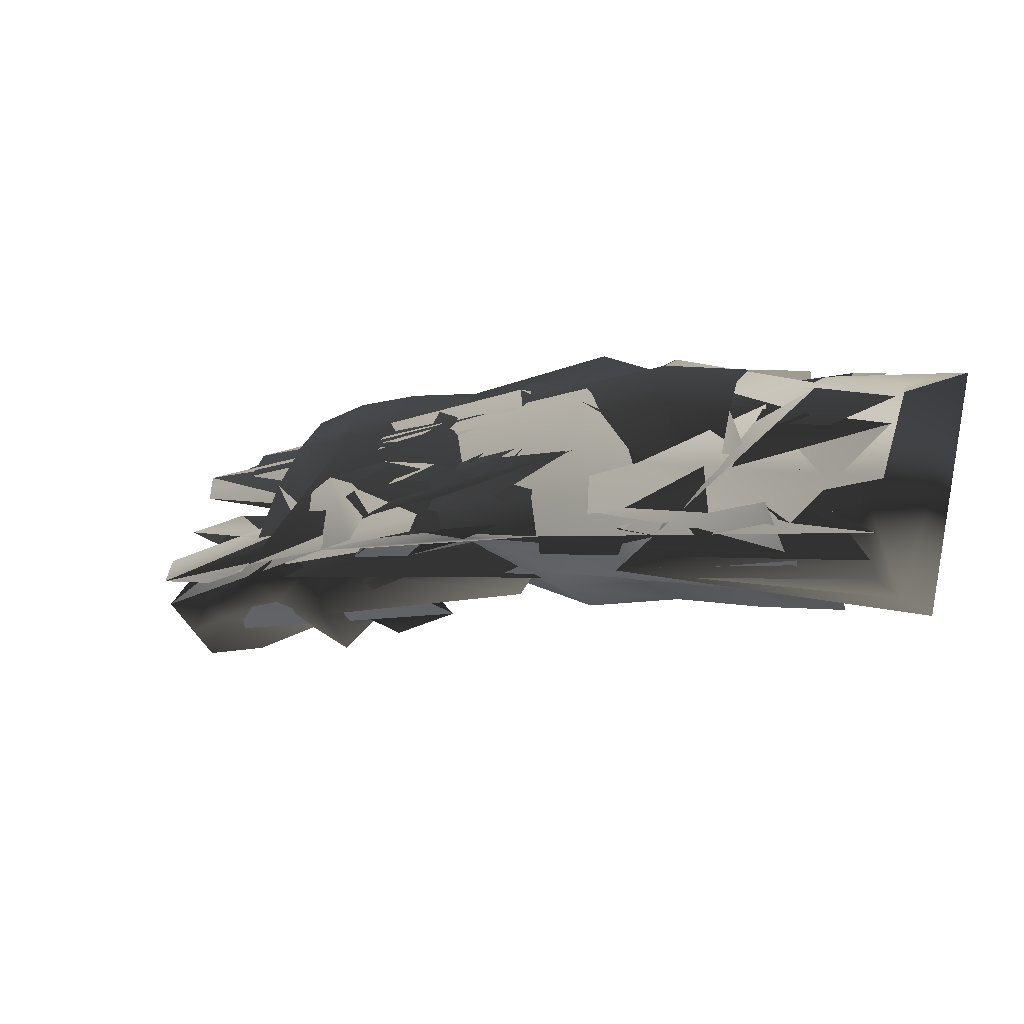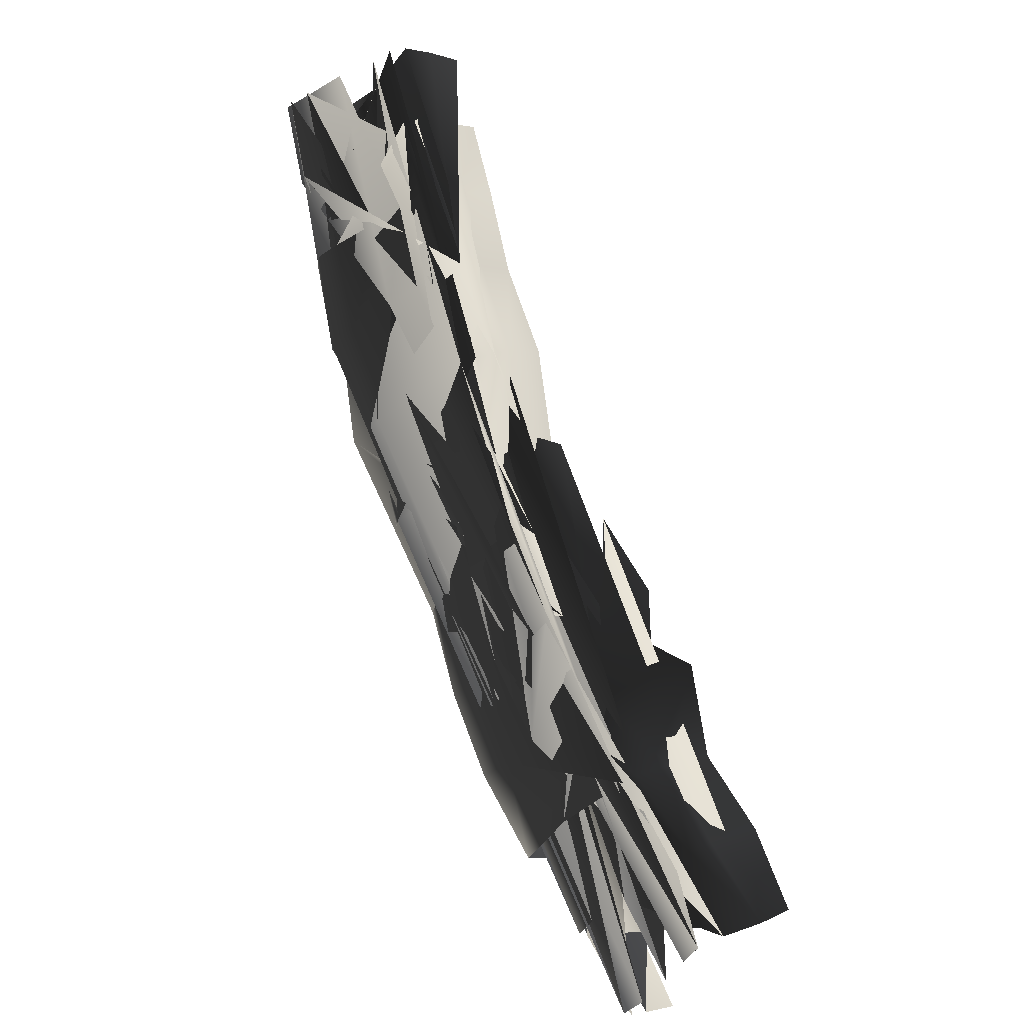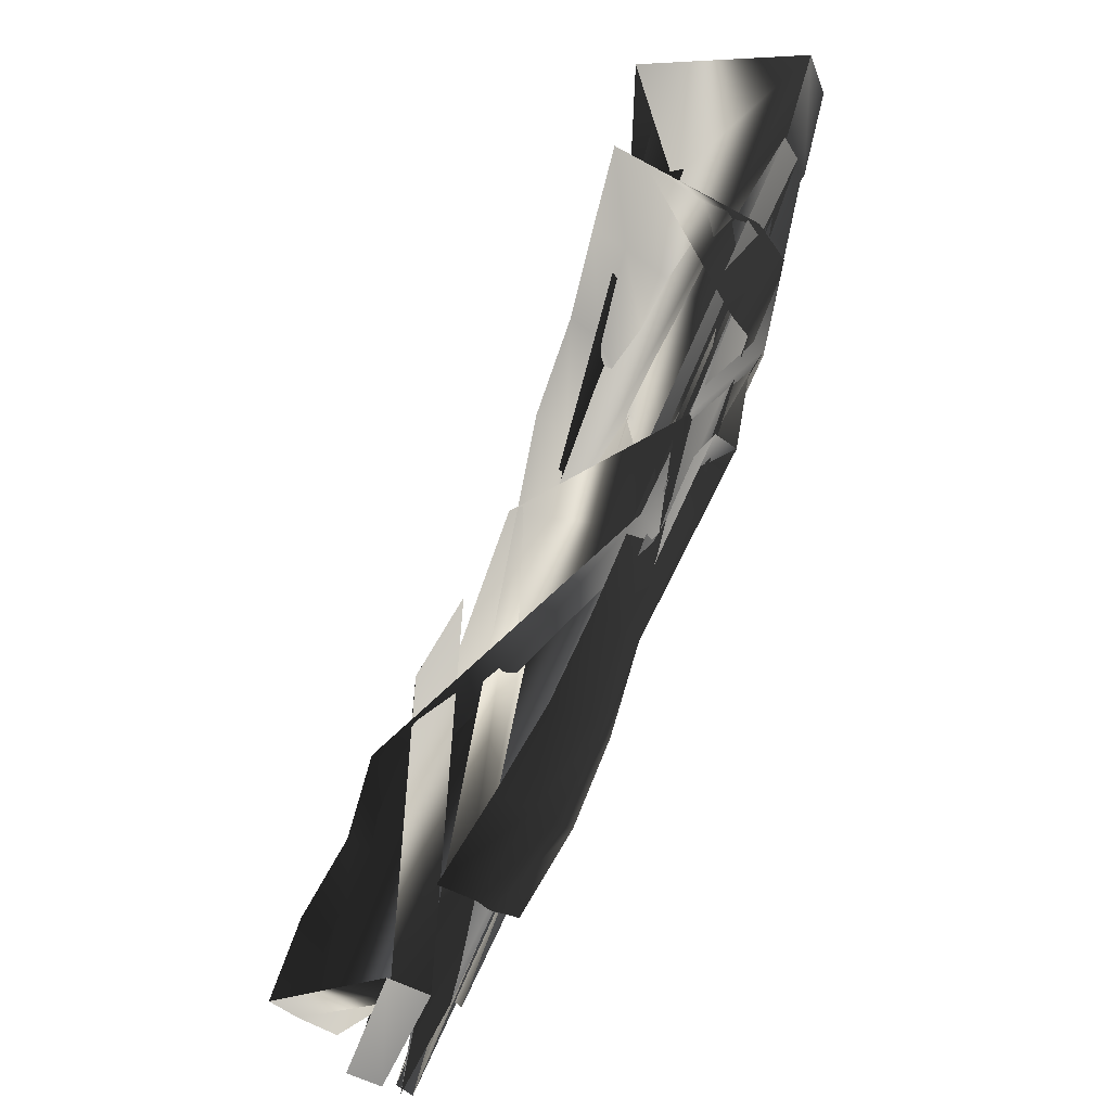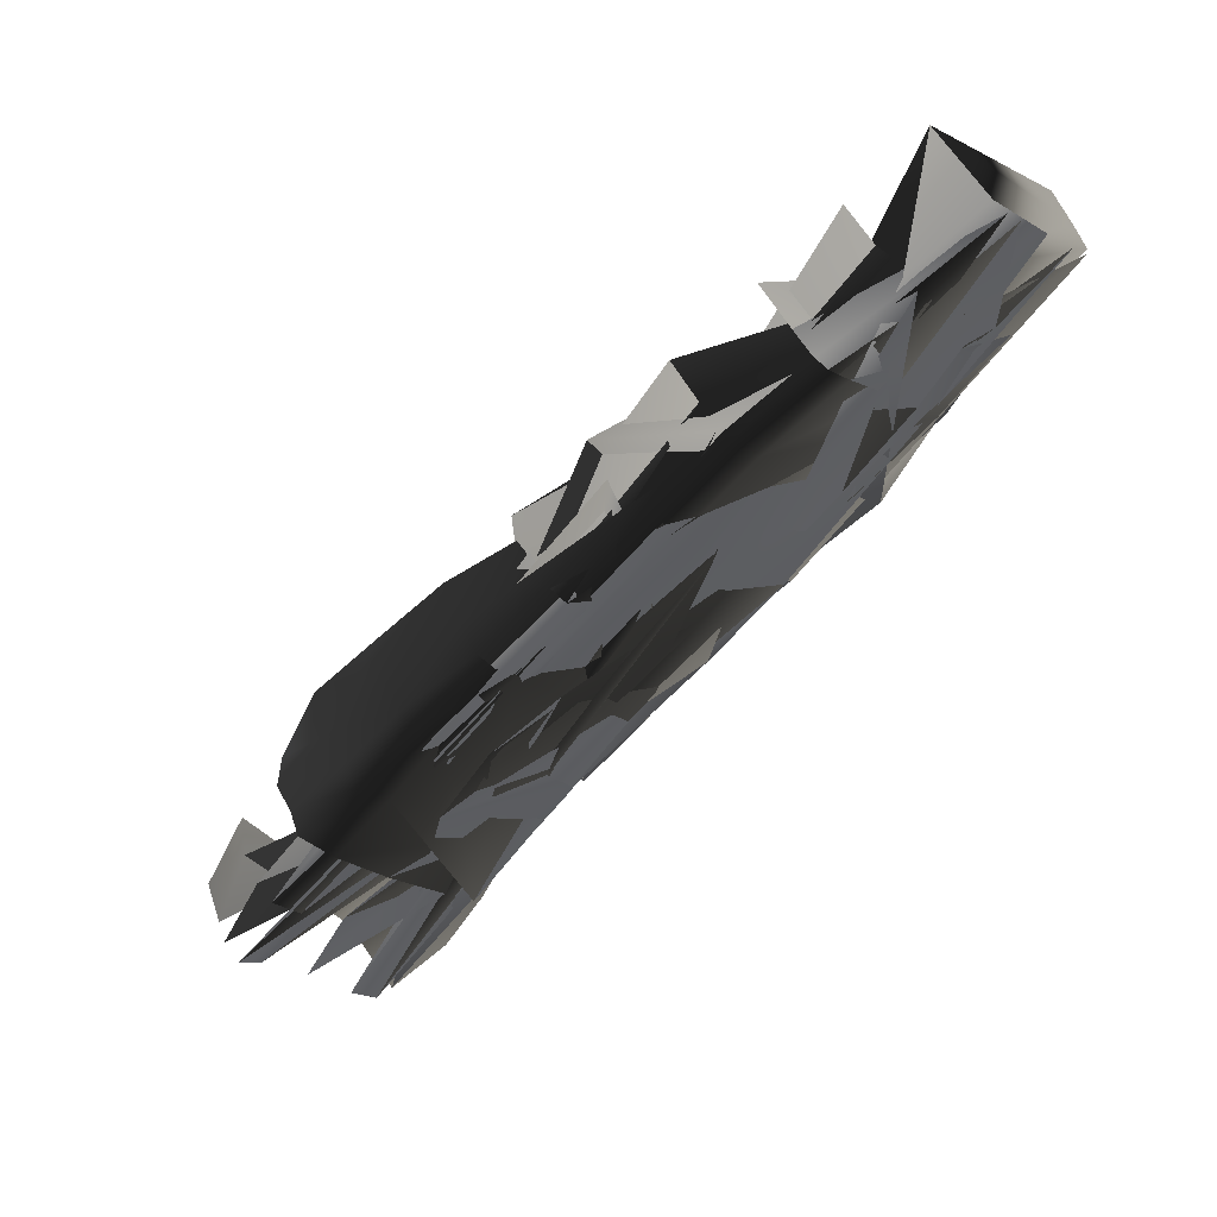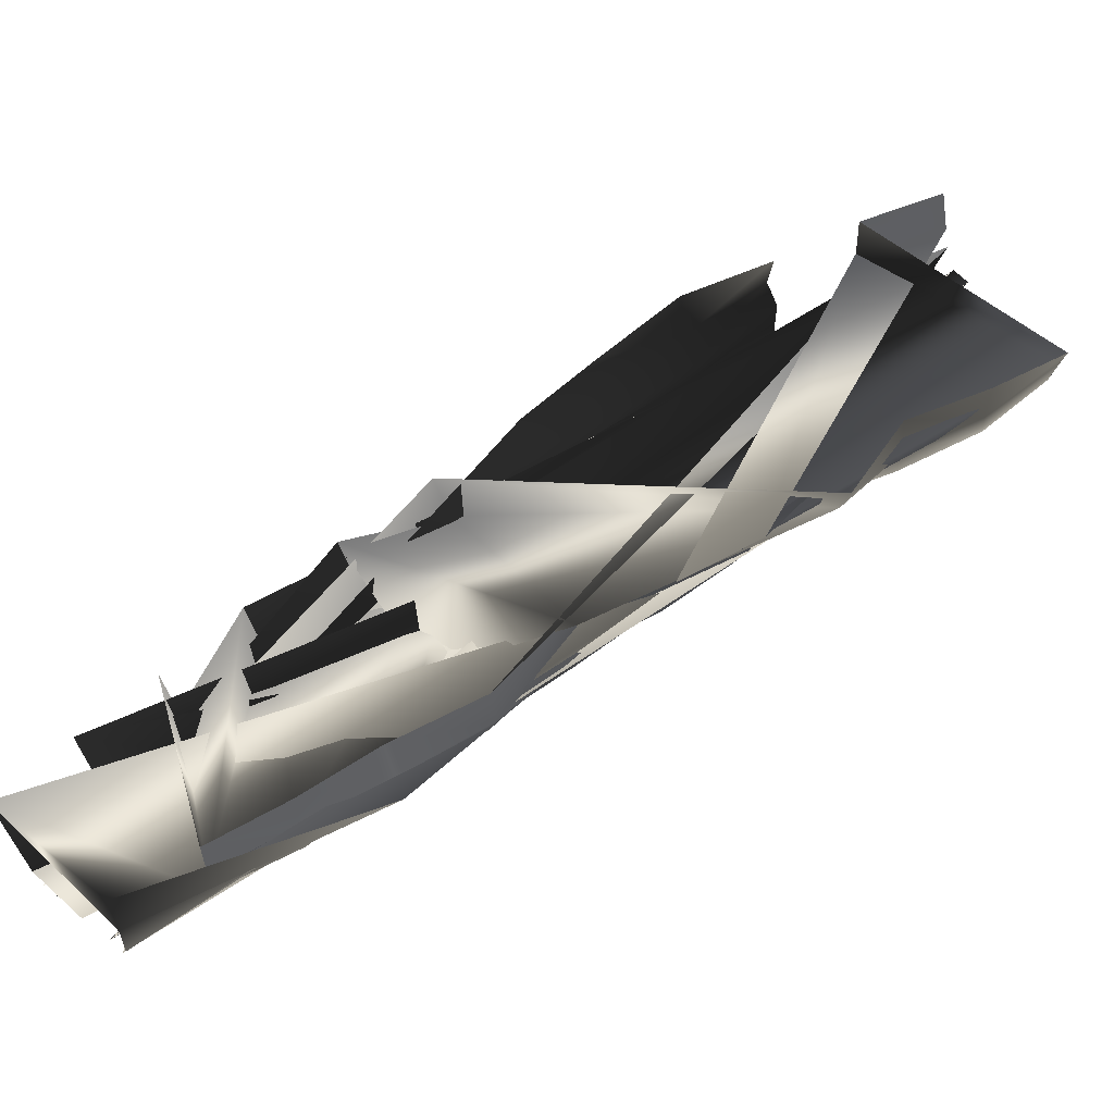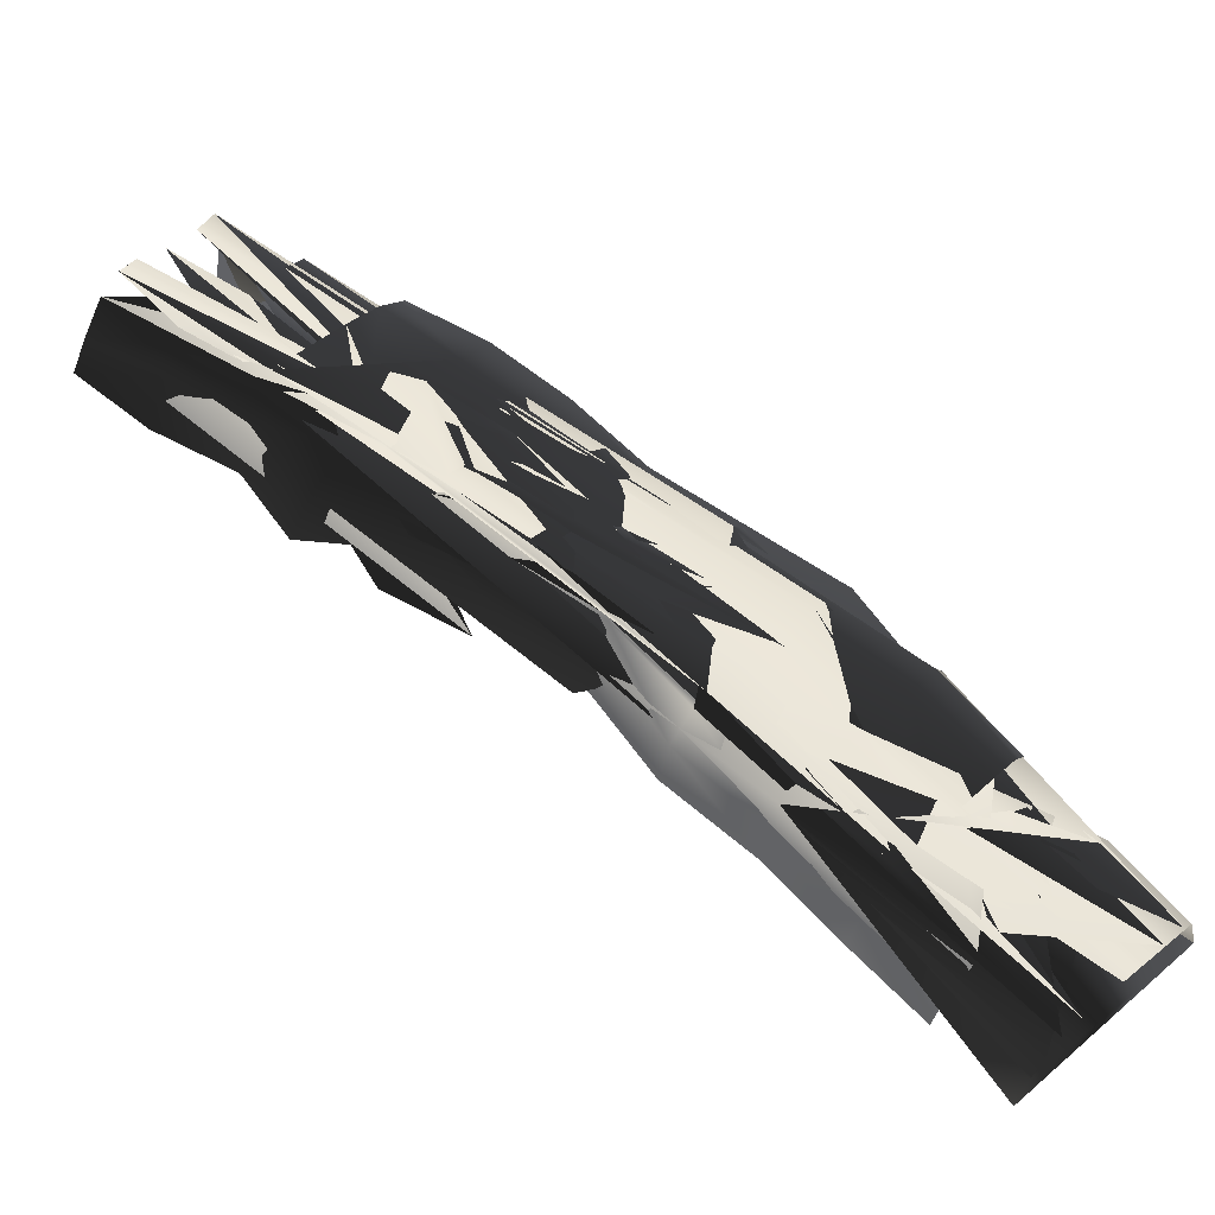
<metadata>
{"format":"obj","ext":"obj","renderer":"f3d","projection":"perspective","resolution":1024,"background":"white","views":[{"elev":-54.5,"azim":-84.0,"up":"+Y"},{"elev":-62.2,"azim":-8.4,"up":"+Z"},{"elev":30.3,"azim":174.8,"up":"+Z"},{"elev":7.9,"azim":-91.8,"up":"+Z"},{"elev":-25.9,"azim":55.8,"up":"+Y"},{"elev":-55.3,"azim":-142.3,"up":"+Y"}]}
</metadata>
<code>
v 133.9 135.5 -338.2
v 334.9 362.9 -651.2
v 550.8 592.3 -940.7
v -70.11 -126.8 -23.38
v -247.9 -459.7 314.7
v -376.8 -742.9 650.6
v 26.02 354.8 -228.3
v 226 602.9 -540.2
v 495.3 795.4 -850.4
v -171.8 37.05 59.04
v -395.1 -278.8 398.7
v -537.2 -596.3 711.8
v 123.6 503.3 -38.07
v 389.6 731 -344.8
v 602.7 927.7 -688.3
v 781.2 468.5 -861.9
v 580.7 286.7 -539.1
v 400.9 0.7629 -280
v 626.4 499.9 -950.3
v 399.4 278.4 -672.5
v 196.3 53.02 -366.2
v 7.747 442.6 -168.4
v 273.4 704.4 -445
v 487.1 881.1 -800.6
v -107.9 207.6 255.5
v 158.9 -200.4 47.76
v -0.5642 -195.5 -43.73
v -218.4 132.8 121.4
v -443.2 -190.7 453.8
v -149.9 -551 284.4
v -17.97 -498.8 413.3
v -348.3 -105.2 587
v -583.6 -530.7 752
v -300.3 -784 648.9
v -149.7 -753 754.6
v -511.7 -425.1 888.9
v -172.7 -280.1 151.3
v 43.8 -4.912 -192.6
v 249.3 276 -467.7
v 454 493.9 -776.7
v -316.7 -600.1 490.2
v -437.2 -881.3 807.1
v 61.7 259.8 -280.3
v 158.1 75.03 -371.8
v 371.4 299.5 -678.1
v 262 487.2 -595.4
v 531.7 692.5 -891.1
v 573.3 533.6 -959.9
v -17.5 -205.7 -65.95
v -120.9 -42.64 20.02
v -213.4 -490.3 305.8
v -309.1 -382.2 350.4
v -334.2 -781.6 634.5
v -456.6 -670.9 680.2
v -302.4 -107.3 233.2
v -77.07 200.8 -88.88
v 122.6 475.7 -389.9
v 362 691.3 -701.4
v -467.6 -447.3 553.8
v -602.4 -749.1 858.5
v -20.96 419 -199.7
v 207.2 683.2 -487.1
v 459.9 843.9 -840
v -218.2 95.47 87.28
v -446.2 -216.6 428.5
v -578.2 -559.9 726.5
v 78.44 -370.6 214.9
v -234.4 54.34 421.5
v -82.18 -376 114.8
v -356.1 -11.45 292.5
v 35.61 479.2 -111
v 302.3 735.6 -393.4
v 526.8 896.1 -761.4
v 716.1 486.1 -901.8
v 476.6 273.6 -620.4
v 282.6 30.34 -328.7
v 11.85 352.3 100.1
v 256.3 645.6 -173.7
v 506 835.3 -508.4
v 697.5 366.4 -702.1
v 514.7 103.9 -432.4
v 277.5 -99.38 -127.4
v 532.3 368 -822
v 308.5 187.6 -494.5
v 108.5 -79.11 -216.6
v -99.56 280.5 -34.88
v 121.5 579.1 -314.3
v 368.5 789 -630.4
v -157.1 155.9 175.9
v 77.58 -218.5 -18.36
v -92.08 -529.5 339.7
v -397.6 -160.6 506.9
v -513.6 -368.4 603.6
v -651.1 -687 896.3
v -355.6 -924.3 803.8
v -230.1 -670.5 470.4
v -214.4 -877.8 917.8
v -84.3 -634.7 584.6
v -432.8 -269.7 739.8
v -593.1 -576.2 1034
v -231.7 -775 692.1
v -555.6 -482.5 812
v -233.6 -205.7 183.4
v -117.1 -357.1 111
v -23.27 103.6 -138.5
v 65.54 -41.45 -208.8
v 168.6 367.8 -438.7
v 273.8 215 -501.5
v 423.9 597.5 -727.2
v 490.2 424.3 -805.3
v -272.8 -648 468.3
v -397.2 -515.2 527.4
v -519.3 -815 833.1
v -395.8 -915.7 793.4
v -316.9 -78.42 248.2
v -95.2 241.3 -68.4
v 75.33 547.2 -351.4
v 343 755.5 -670.5
v -509.1 -401.1 575.2
v -643.2 -715.7 871.7
v 1.505 -391.4 148.5
v -300.4 15.75 348
v -57.54 315.1 24.18
v 172.9 608.7 -252
v 411.5 821.5 -575.9
v 585.1 366 -779.3
v 417.5 122.5 -480.5
v 167.6 -69.93 -168.5
v -290 -907.6 851.7
v -168.6 -650.7 523
v -478.9 -325.4 662.4
v -625.3 -638.1 956.5
f 131/0 101/0 32/0
f 131/0 32/0 93/0
f 131/0 99/0 101/0
f 99/0 35/0 101/0
f 130/0 91/0 28/0
f 130/0 28/0 92/0
f 130/0 92/0 101/0
f 92/0 32/0 101/0
f 130/0 101/0 35/0
f 130/0 35/0 98/0
f 130/0 98/0 91/0
f 98/0 31/0 91/0
f 129/0 100/0 33/0
f 129/0 33/0 95/0
f 129/0 95/0 90/0
f 95/0 29/0 90/0
f 129/0 90/0 30/0
f 129/0 30/0 97/0
f 129/0 97/0 100/0
f 97/0 34/0 100/0
f 128/0 94/0 100/0
f 94/0 33/0 100/0
f 128/0 100/0 34/0
f 128/0 34/0 96/0
f 127/0 89/0 26/0
f 127/0 26/0 84/0
f 127/0 84/0 75/0
f 84/0 20/0 75/0
f 127/0 75/0 81/0
f 75/0 17/0 81/0
f 127/0 81/0 25/0
f 127/0 25/0 89/0
f 126/0 75/0 83/0
f 75/0 20/0 83/0
f 126/0 83/0 74/0
f 83/0 19/0 74/0
f 126/0 74/0 16/0
f 126/0 16/0 80/0
f 126/0 80/0 17/0
f 126/0 17/0 75/0
f 125/0 74/0 82/0
f 74/0 19/0 82/0
f 125/0 82/0 18/0
f 125/0 18/0 73/0
f 125/0 73/0 79/0
f 73/0 15/0 79/0
f 125/0 79/0 16/0
f 125/0 16/0 74/0
f 124/0 72/0 87/0
f 72/0 23/0 87/0
f 124/0 87/0 22/0
f 124/0 22/0 71/0
f 124/0 71/0 13/0
f 124/0 13/0 78/0
f 124/0 78/0 14/0
f 124/0 14/0 72/0
f 123/0 71/0 22/0
f 123/0 22/0 86/0
f 123/0 86/0 70/0
f 86/0 21/0 70/0
f 123/0 70/0 12/0
f 123/0 12/0 77/0
f 123/0 77/0 71/0
f 77/0 13/0 71/0
f 122/0 70/0 21/0
f 122/0 21/0 85/0
f 122/0 85/0 88/0
f 85/0 27/0 88/0
f 122/0 88/0 24/0
f 122/0 24/0 76/0
f 122/0 76/0 70/0
f 76/0 12/0 70/0
f 121/0 91/0 31/0
f 121/0 31/0 67/0
f 121/0 67/0 88/0
f 67/0 24/0 88/0
f 121/0 88/0 27/0
f 121/0 27/0 69/0
f 121/0 69/0 91/0
f 69/0 28/0 91/0
f 120/0 66/0 90/0
f 66/0 30/0 90/0
f 120/0 90/0 29/0
f 120/0 29/0 68/0
f 120/0 68/0 89/0
f 68/0 26/0 89/0
f 120/0 89/0 25/0
f 120/0 25/0 66/0
f 119/0 93/0 65/0
f 93/0 32/0 65/0
f 119/0 65/0 11/0
f 119/0 11/0 59/0
f 118/0 92/0 64/0
f 92/0 28/0 64/0
f 118/0 64/0 10/0
f 118/0 10/0 58/0
f 118/0 58/0 65/0
f 58/0 11/0 65/0
f 118/0 65/0 32/0
f 118/0 32/0 92/0
f 117/0 57/0 7/0
f 117/0 7/0 61/0
f 117/0 61/0 87/0
f 61/0 22/0 87/0
f 117/0 87/0 23/0
f 117/0 23/0 62/0
f 117/0 62/0 57/0
f 62/0 8/0 57/0
f 116/0 56/0 6/0
f 116/0 6/0 60/0
f 116/0 60/0 21/0
f 116/0 21/0 86/0
f 116/0 86/0 61/0
f 86/0 22/0 61/0
f 116/0 61/0 56/0
f 61/0 7/0 56/0
f 115/0 55/0 63/0
f 55/0 9/0 63/0
f 115/0 63/0 27/0
f 115/0 27/0 85/0
f 115/0 85/0 60/0
f 85/0 21/0 60/0
f 115/0 60/0 6/0
f 115/0 6/0 55/0
f 114/0 54/0 10/0
f 114/0 10/0 64/0
f 114/0 64/0 69/0
f 64/0 28/0 69/0
f 114/0 69/0 27/0
f 114/0 27/0 63/0
f 114/0 63/0 54/0
f 63/0 9/0 54/0
f 113/0 41/0 52/0
f 41/0 5/0 52/0
f 113/0 52/0 33/0
f 113/0 33/0 94/0
f 112/0 59/0 53/0
f 59/0 11/0 53/0
f 112/0 53/0 5/0
f 112/0 5/0 41/0
f 111/0 58/0 51/0
f 58/0 10/0 51/0
f 111/0 51/0 40/0
f 51/0 4/0 40/0
f 111/0 40/0 53/0
f 40/0 5/0 53/0
f 111/0 53/0 11/0
f 111/0 11/0 58/0
f 110/0 40/0 50/0
f 40/0 4/0 50/0
f 110/0 50/0 29/0
f 110/0 29/0 95/0
f 110/0 95/0 52/0
f 95/0 33/0 52/0
f 110/0 52/0 5/0
f 110/0 5/0 40/0
f 109/0 82/0 19/0
f 109/0 19/0 44/0
f 109/0 44/0 1/0
f 109/0 1/0 39/0
f 109/0 39/0 47/0
f 39/0 2/0 47/0
f 109/0 47/0 18/0
f 109/0 18/0 82/0
f 108/0 39/0 1/0
f 108/0 1/0 45/0
f 108/0 45/0 57/0
f 45/0 7/0 57/0
f 108/0 57/0 8/0
f 108/0 8/0 46/0
f 108/0 46/0 39/0
f 46/0 2/0 39/0
f 107/0 83/0 43/0
f 83/0 20/0 43/0
f 0/0 38/0 107/0
f 0/0 107/0 43/0
f 107/0 38/0 1/0
f 107/0 1/0 44/0
f 107/0 44/0 19/0
f 107/0 19/0 83/0
f 0/0 42/0 106/0
f 0/0 106/0 38/0
f 106/0 42/0 56/0
f 42/0 6/0 56/0
f 106/0 56/0 45/0
f 56/0 7/0 45/0
f 106/0 45/0 38/0
f 45/0 1/0 38/0
f 105/0 84/0 48/0
f 84/0 26/0 48/0
f 105/0 48/0 3/0
f 105/0 3/0 37/0
f 0/0 43/0 37/0
f 43/0 105/0 37/0
f 105/0 43/0 84/0
f 43/0 20/0 84/0
f 104/0 37/0 3/0
f 104/0 3/0 49/0
f 104/0 49/0 9/0
f 104/0 9/0 55/0
f 104/0 55/0 42/0
f 55/0 6/0 42/0
f 0/0 37/0 104/0
f 0/0 104/0 42/0
f 103/0 68/0 50/0
f 68/0 29/0 50/0
f 103/0 50/0 4/0
f 103/0 4/0 36/0
f 103/0 36/0 3/0
f 103/0 3/0 48/0
f 103/0 48/0 26/0
f 103/0 26/0 68/0
f 102/0 36/0 51/0
f 36/0 4/0 51/0
f 102/0 51/0 10/0
f 102/0 10/0 54/0
f 102/0 54/0 9/0
f 102/0 9/0 49/0
f 102/0 49/0 3/0
f 102/0 3/0 36/0

</code>
